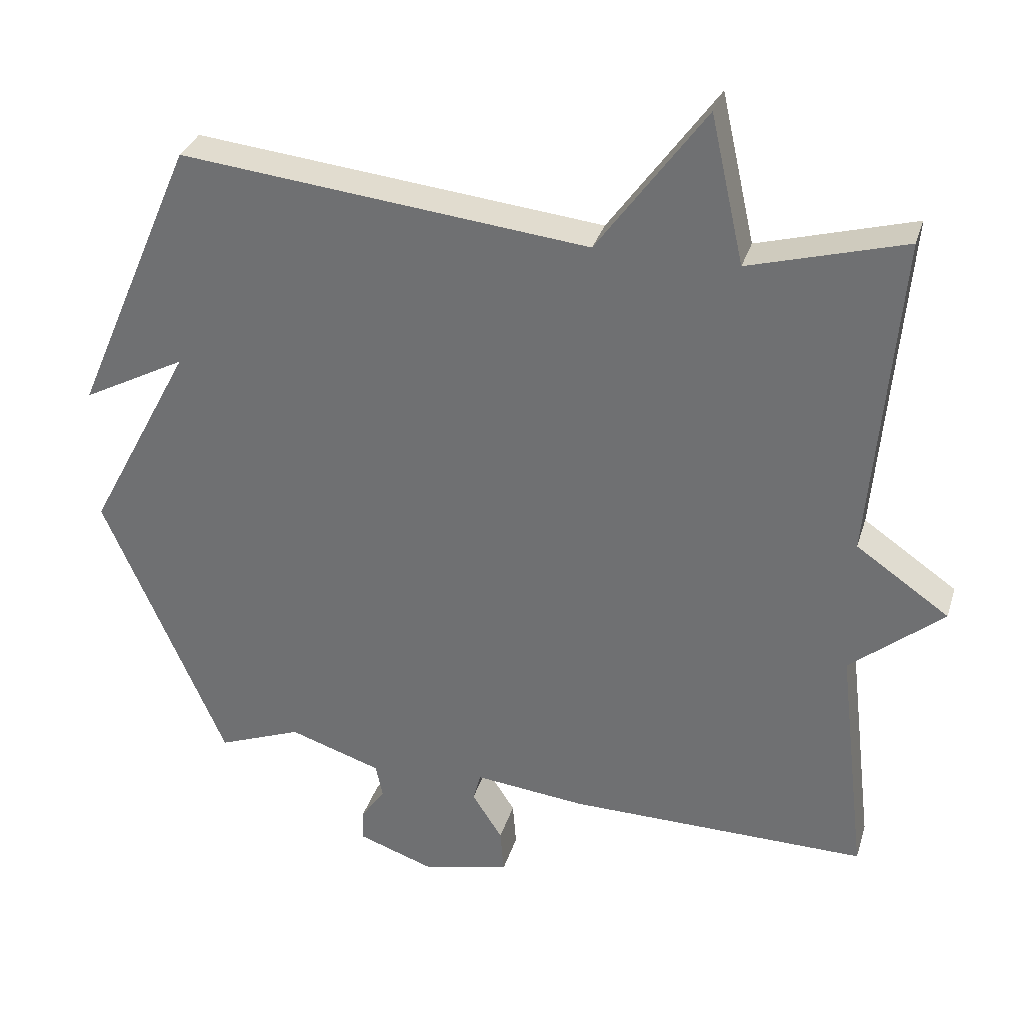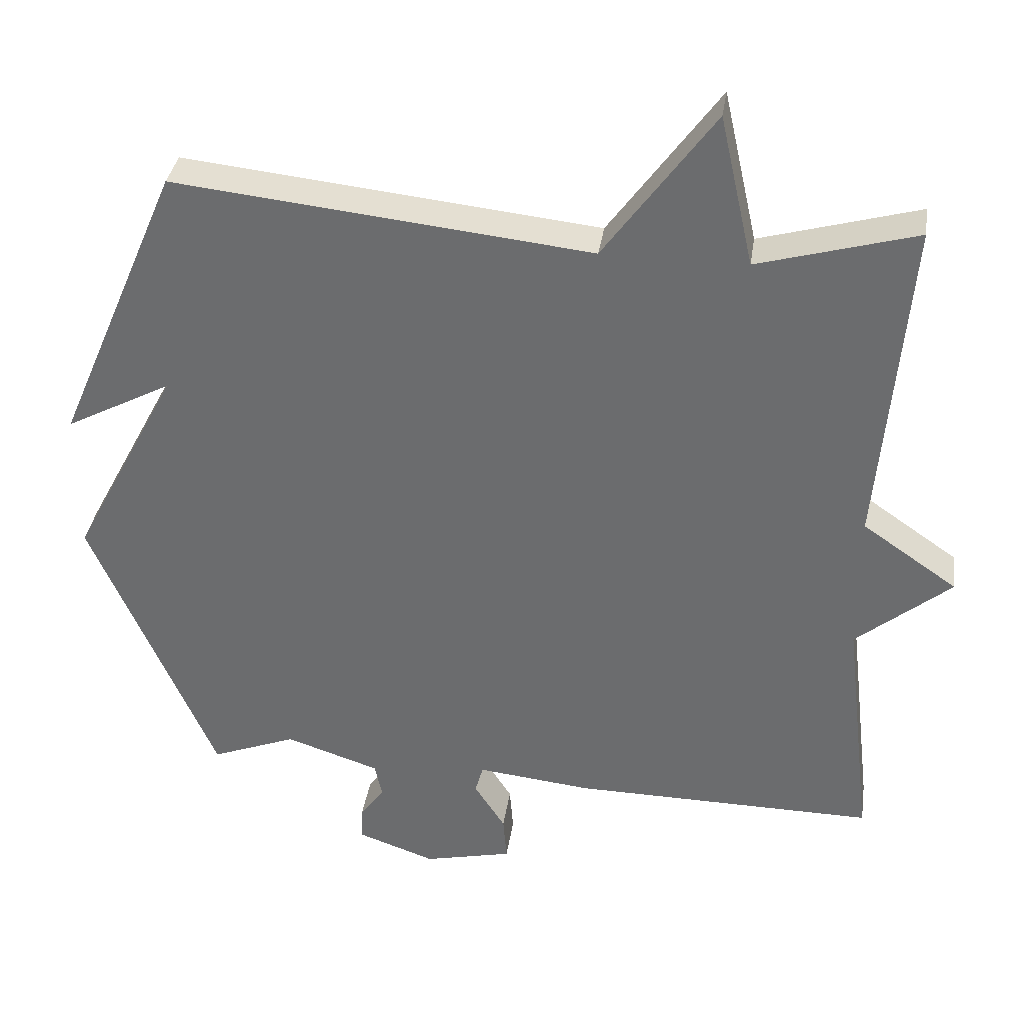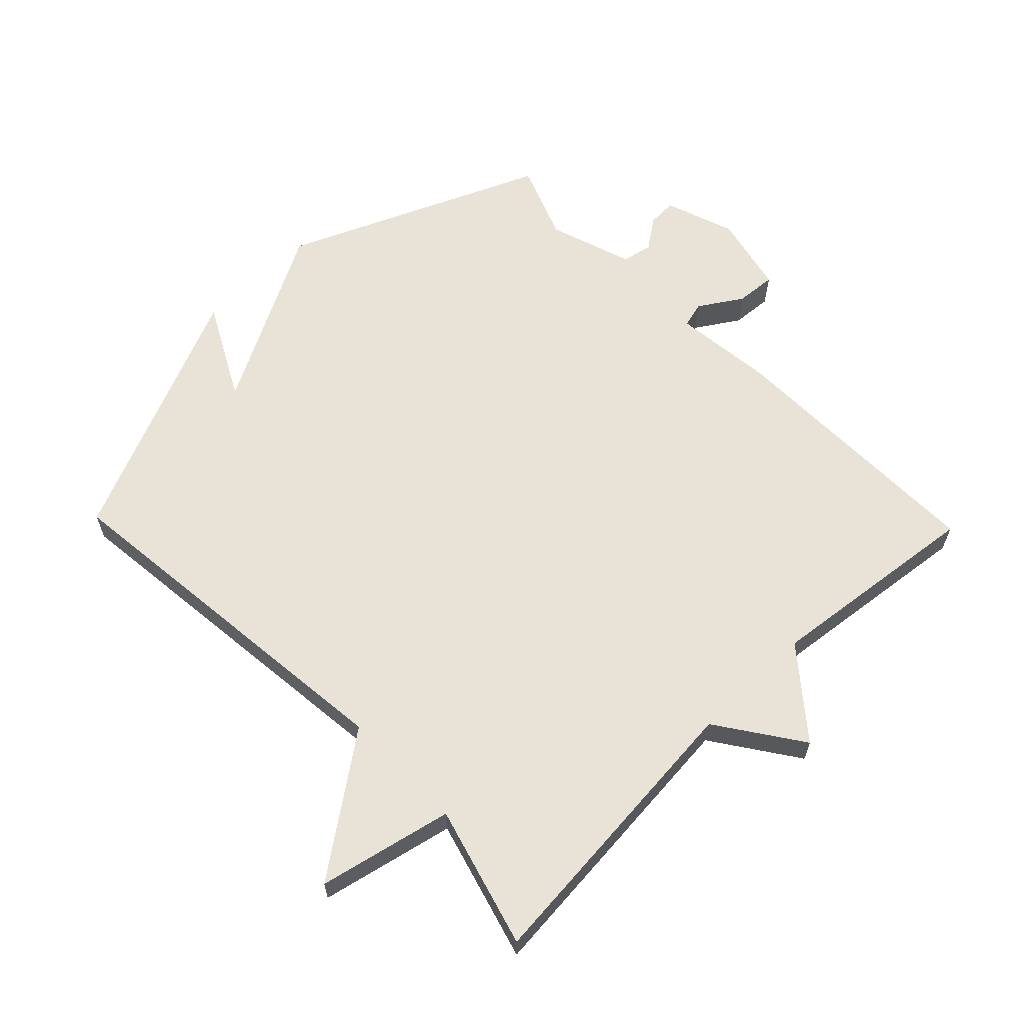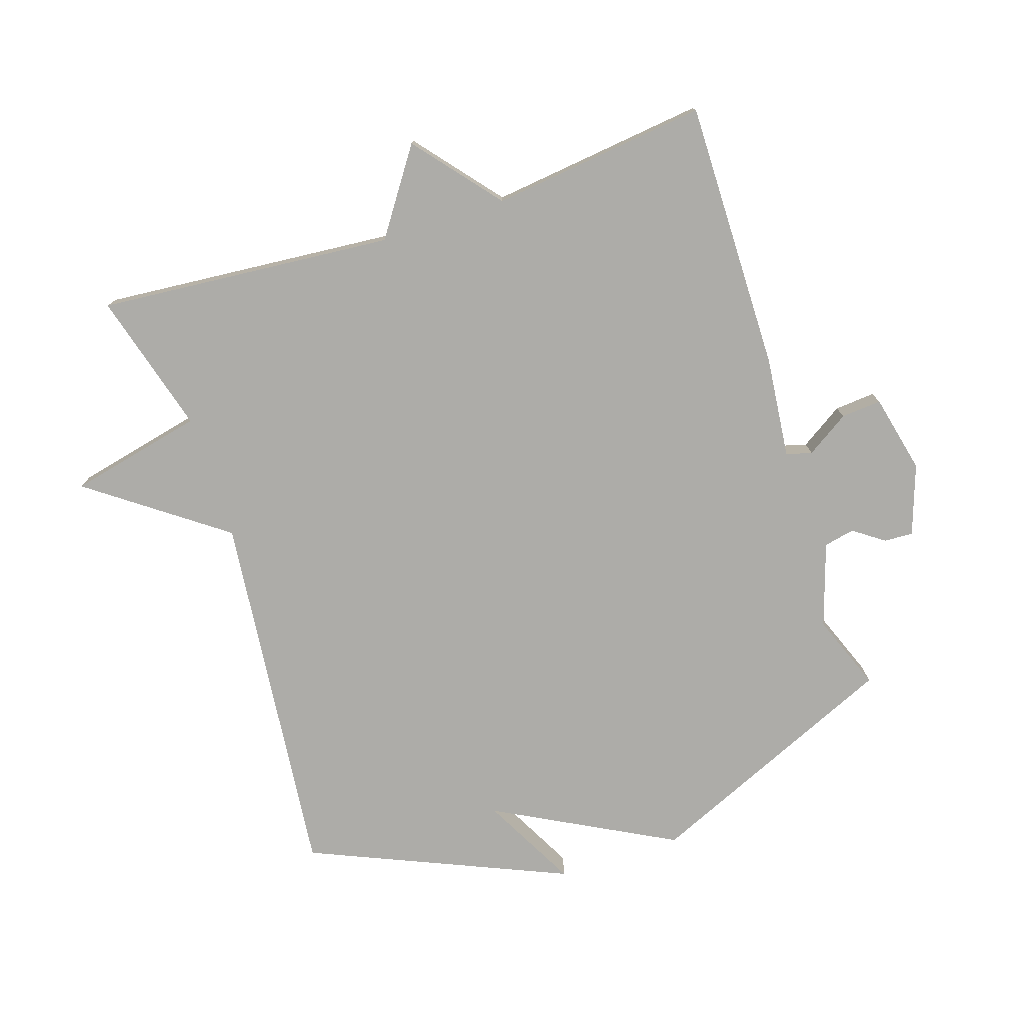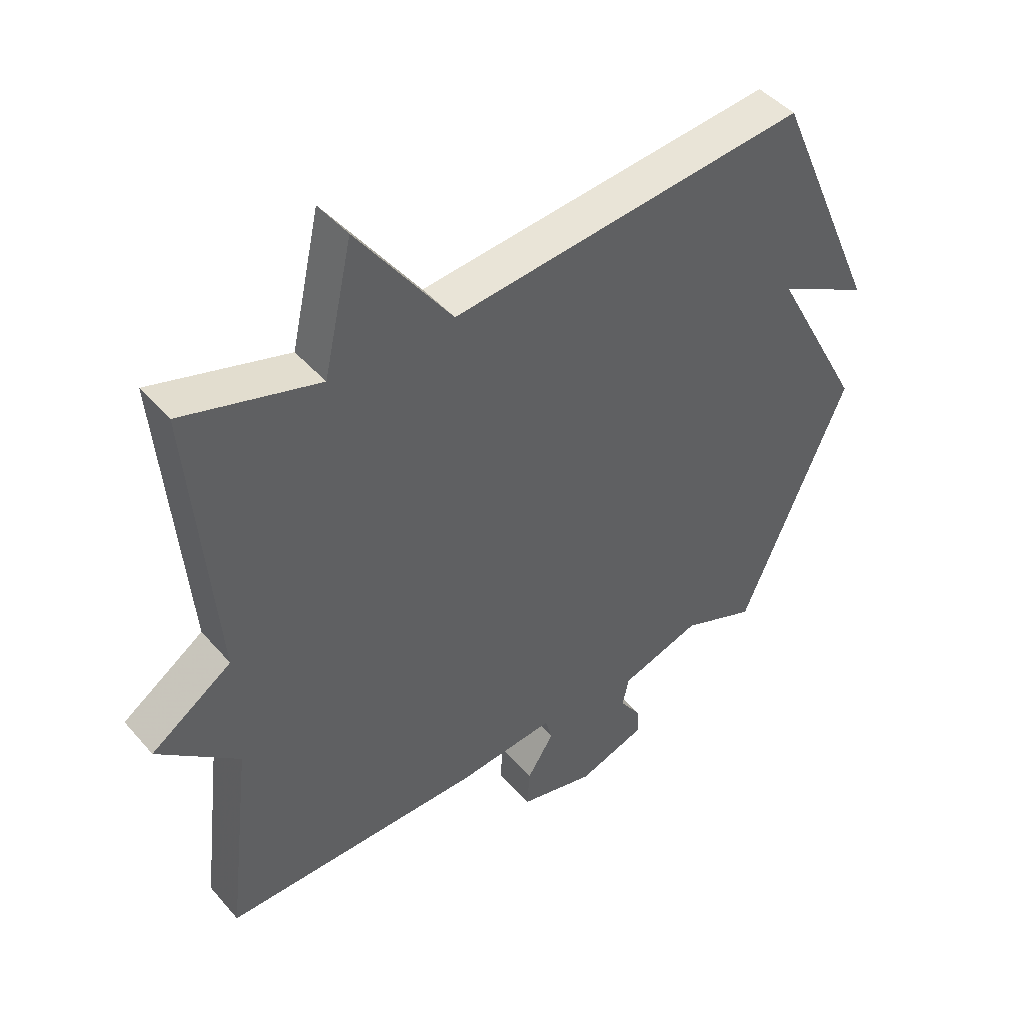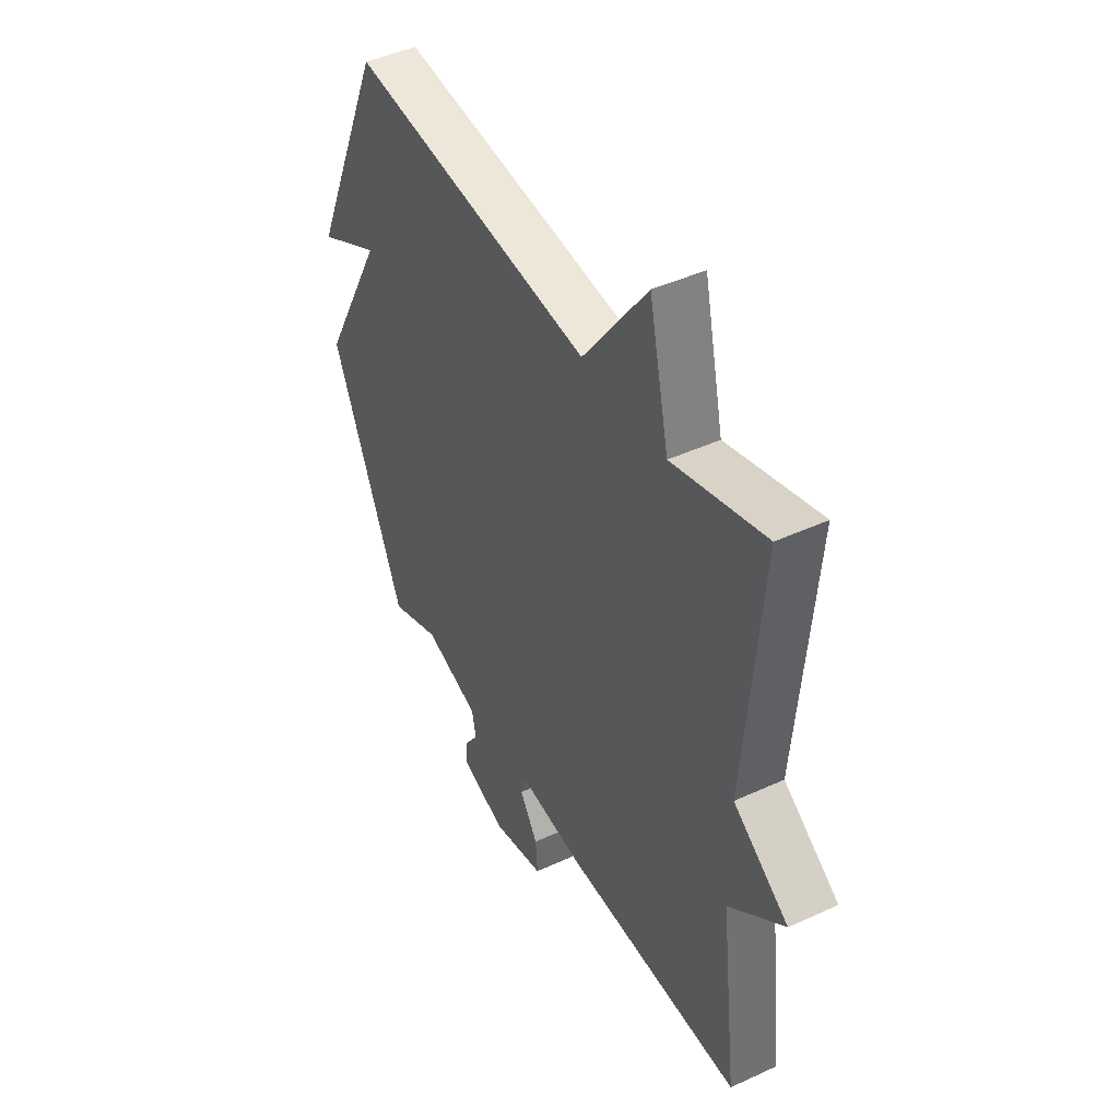
<metadata>
{"format":"obj","ext":"obj","renderer":"f3d","projection":"perspective","resolution":1024,"background":"white","views":[{"elev":32.0,"azim":16.0,"up":"+Z"},{"elev":35.2,"azim":8.4,"up":"+Z"},{"elev":62.5,"azim":45.9,"up":"+Y"},{"elev":-76.7,"azim":108.2,"up":"+Y"},{"elev":44.9,"azim":142.1,"up":"+Z"},{"elev":44.7,"azim":61.8,"up":"+Z"}]}
</metadata>
<code>
v 0.5 0.07 -0.5
v 0.077 0.07 -0.495
v -0.081 0.07 -0.478
v -0.092 0.07 -0.518
v -0.049 0.07 -0.585
v -0.044 0.07 -0.648
v -0.167 0.07 -0.676
v -0.276 0.07 -0.638
v -0.274 0.07 -0.593
v -0.24 0.07 -0.545
v -0.25 0.07 -0.497
v -0.381 0.07 -0.454
v -0.5 0.07 -0.5
v -0.673 0.07 -0.101
v -0.525 0.07 0.177
v -0.673 0.07 0.099
v -0.5 0.07 0.5
v 0.079 0.07 0.438
v 0.232 0.07 0.648
v 0.279 0.07 0.438
v 0.5 0.07 0.5
v 0.46 0.07 0.038
v 0.592 0.07 -0.053
v 0.46 0.07 -0.162
v 0.5 0 -0.5
v 0.077 0 -0.495
v -0.081 0 -0.478
v -0.092 0 -0.518
v -0.049 0 -0.585
v -0.044 0 -0.648
v -0.167 0 -0.676
v -0.276 0 -0.638
v -0.274 0 -0.593
v -0.24 0 -0.545
v -0.25 0 -0.497
v -0.381 0 -0.454
v -0.5 0 -0.5
v -0.673 0 -0.101
v -0.525 0 0.177
v -0.673 0 0.099
v -0.5 0 0.5
v 0.079 0 0.438
v 0.232 0 0.648
v 0.279 0 0.438
v 0.5 0 0.5
v 0.46 0 0.038
v 0.592 0 -0.053
v 0.46 0 -0.162
f 22 23 24
f 20 21 22
f 20 22 24
f 18 19 20
f 1 2 3
f 24 1 3
f 20 24 3
f 18 20 3
f 15 16 17
f 18 3 4
f 17 18 4
f 15 17 4
f 12 13 14 15
f 11 12 15 4
f 8 9 10
f 7 8 10
f 6 7 10
f 5 6 10
f 4 5 10
f 4 10 11
f 48 47 46
f 46 45 44
f 48 46 44
f 44 43 42
f 27 26 25
f 27 25 48
f 27 48 44
f 27 44 42
f 41 40 39
f 28 27 42
f 28 42 41
f 28 41 39
f 39 38 37 36
f 28 39 36 35
f 34 33 32
f 34 32 31
f 34 31 30
f 34 30 29
f 34 29 28
f 35 34 28
f 1 25 26 2
f 2 26 27 3
f 3 27 28 4
f 4 28 29 5
f 5 29 30 6
f 6 30 31 7
f 7 31 32 8
f 8 32 33 9
f 9 33 34 10
f 10 34 35 11
f 11 35 36 12
f 12 36 37 13
f 13 37 38 14
f 14 38 39 15
f 15 39 40 16
f 16 40 41 17
f 17 41 42 18
f 18 42 43 19
f 19 43 44 20
f 20 44 45 21
f 21 45 46 22
f 22 46 47 23
f 23 47 48 24
f 24 48 25 1

</code>
